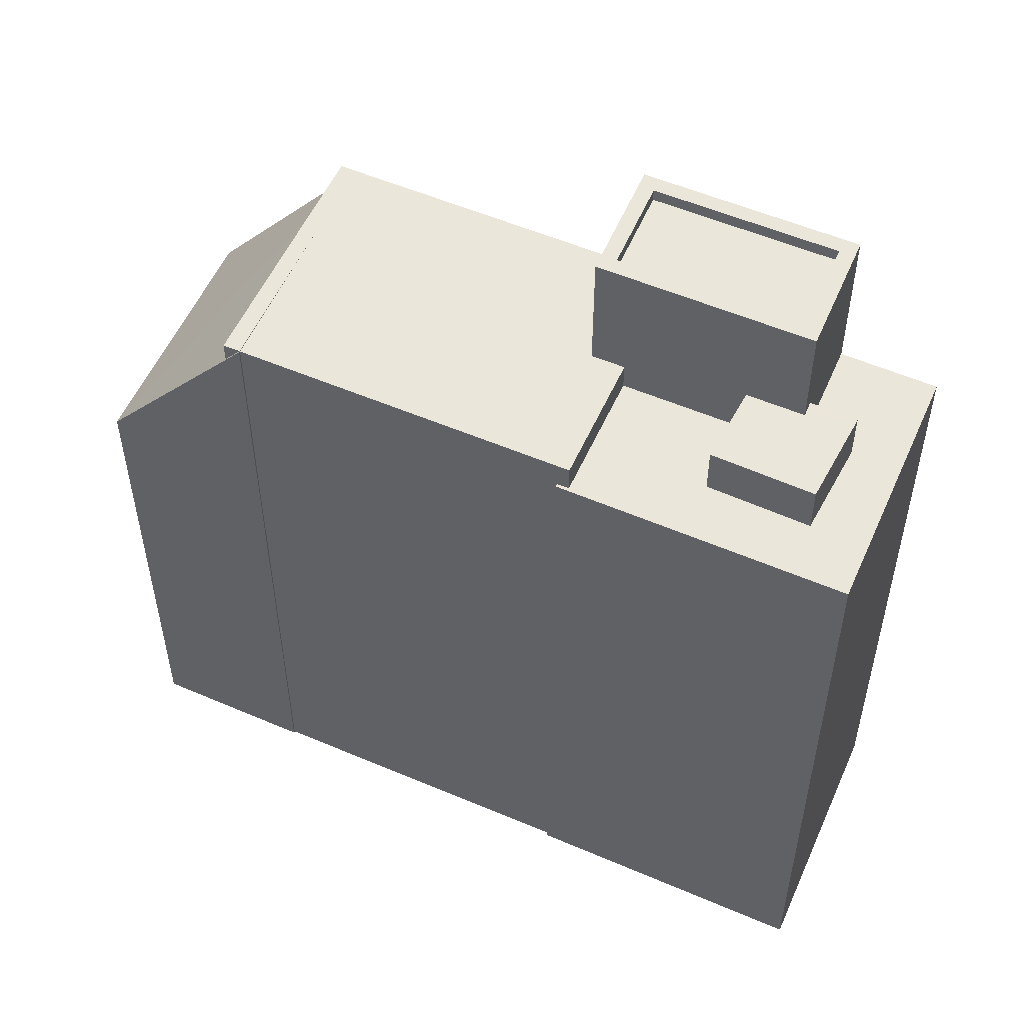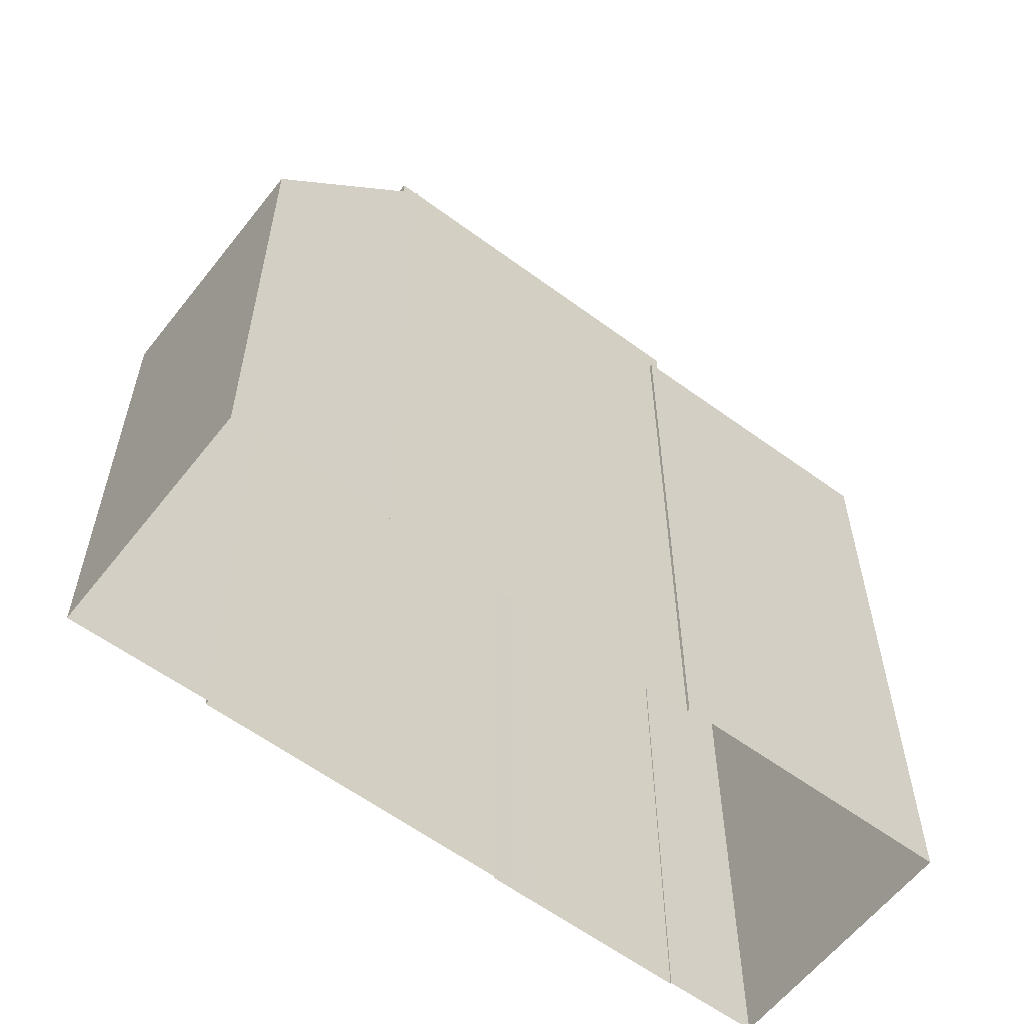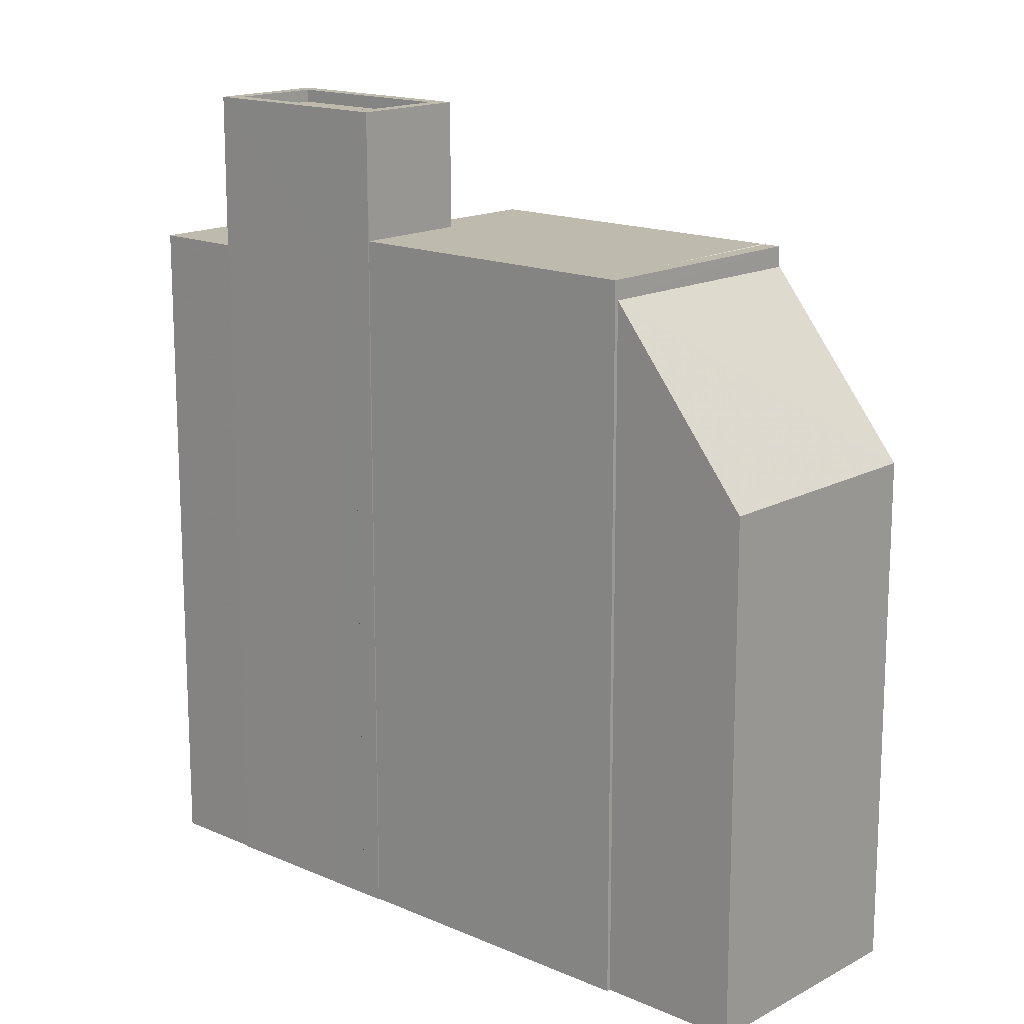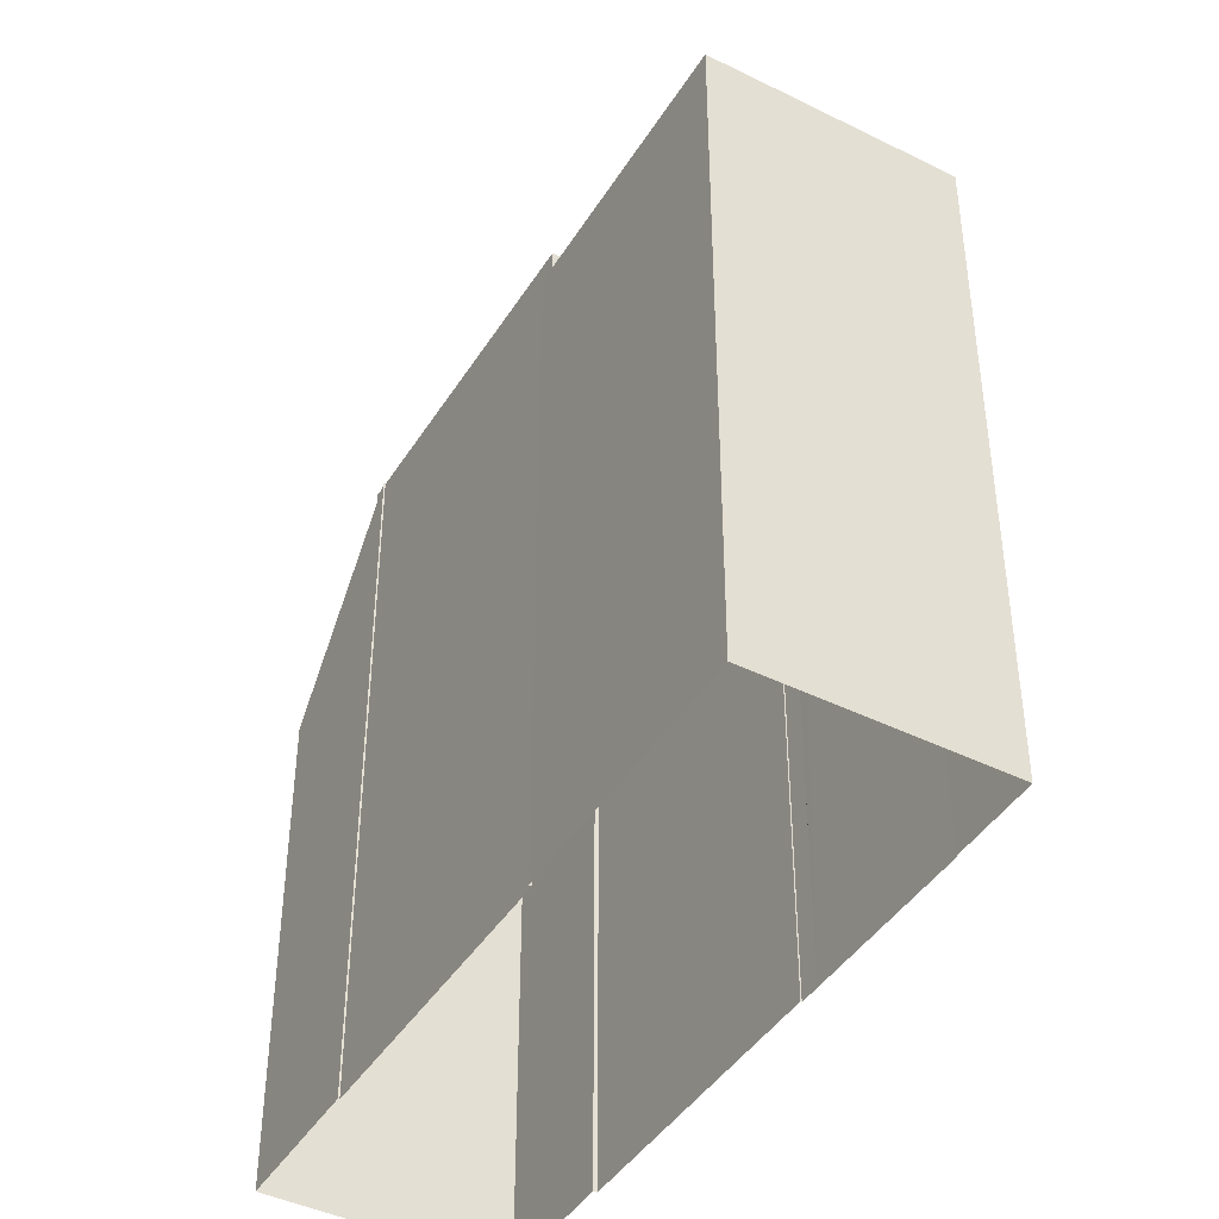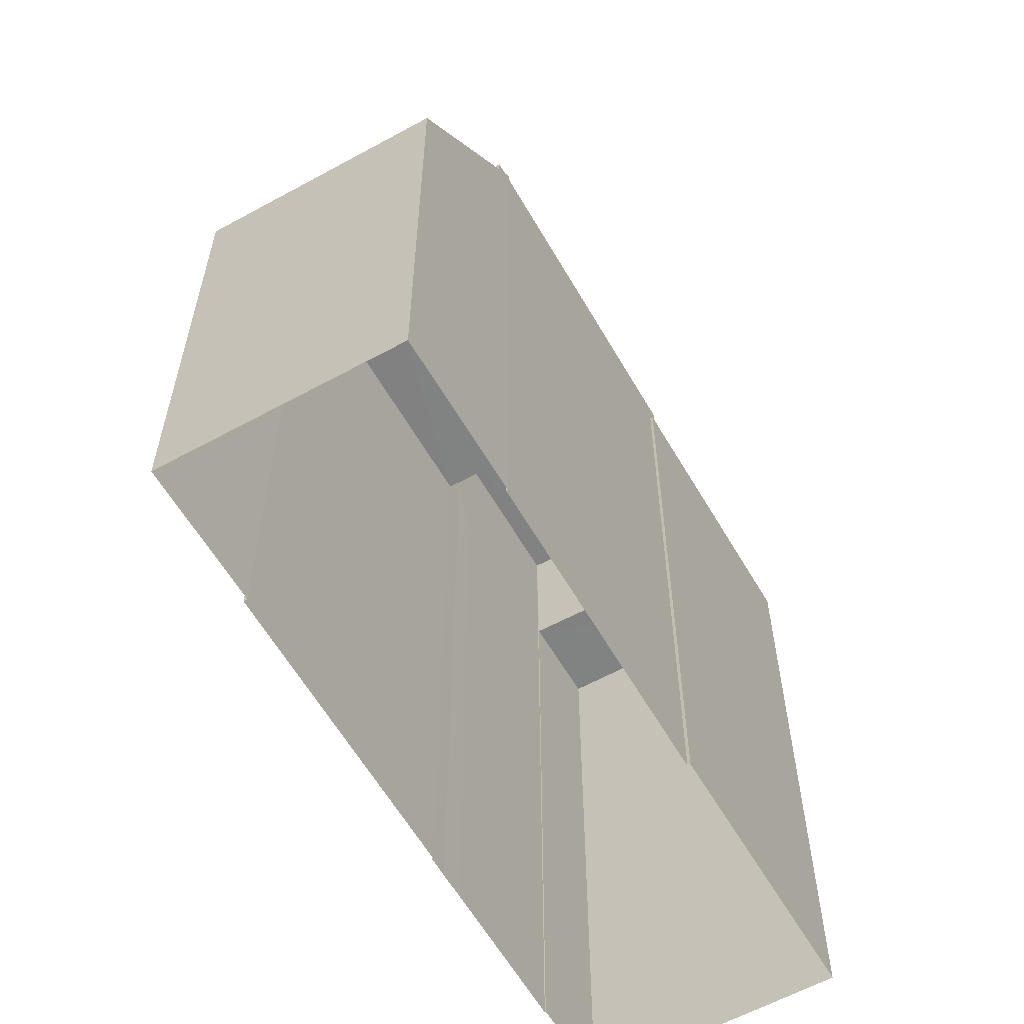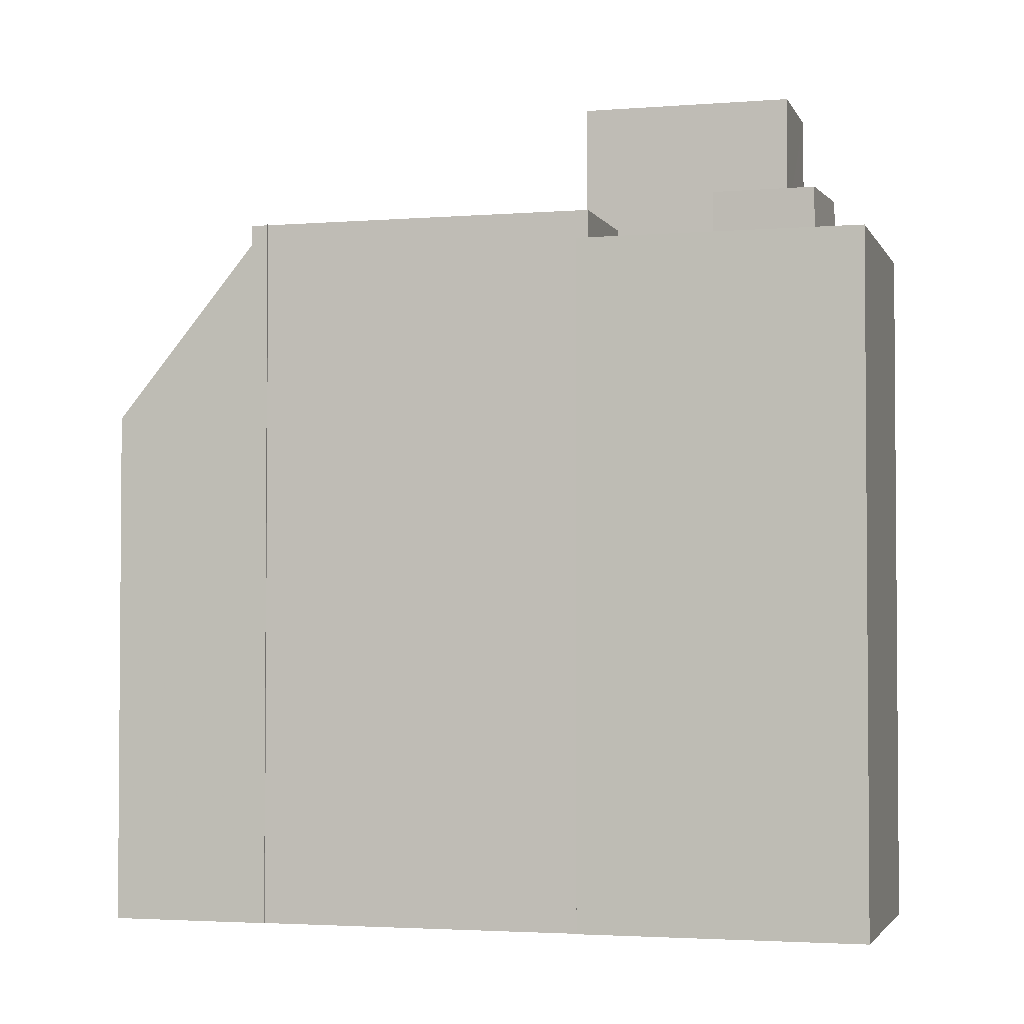
<metadata>
{"format":"obj","ext":"obj","renderer":"f3d","projection":"perspective","resolution":1024,"background":"white","views":[{"elev":54.8,"azim":65.6,"up":"+Z"},{"elev":-60.0,"azim":4.2,"up":"+Z"},{"elev":15.7,"azim":-96.2,"up":"+Z"},{"elev":-42.9,"azim":101.6,"up":"+Z"},{"elev":-60.6,"azim":-18.7,"up":"+Z"},{"elev":-2.8,"azim":57.2,"up":"+Z"}]}
</metadata>
<code>
v -1.231e+04 -3.801e+04 49.66
v -1.231e+04 -3.802e+04 49.66
v -1.231e+04 -3.802e+04 49.66
v -1.231e+04 -3.802e+04 49.66
v -1.231e+04 -3.802e+04 49.66
v -1.231e+04 -3.802e+04 49.66
v -1.231e+04 -3.802e+04 51.77
v -1.231e+04 -3.802e+04 51.77
v -1.231e+04 -3.802e+04 51.77
v -1.231e+04 -3.802e+04 51.76
v -1.231e+04 -3.802e+04 51.76
v -1.231e+04 -3.801e+04 51.76
v -1.231e+04 -3.801e+04 51.76
v -1.231e+04 -3.802e+04 51.77
v -1.231e+04 -3.801e+04 51.51
v -1.231e+04 -3.802e+04 51.52
v -1.231e+04 -3.802e+04 51.52
v -1.231e+04 -3.802e+04 51.51
v -1.231e+04 -3.802e+04 48.69
v -1.231e+04 -3.802e+04 48.69
v -1.231e+04 -3.802e+04 48.69
v -1.231e+04 -3.802e+04 48.69
v -1.231e+04 -3.802e+04 48.69
v -1.231e+04 -3.802e+04 48.69
v -1.231e+04 -3.802e+04 48.68
v -1.231e+04 -3.802e+04 48.68
v -1.231e+04 -3.802e+04 48.69
v -1.231e+04 -3.801e+04 48.68
v -1.231e+04 -3.801e+04 48.68
v -1.231e+04 -3.802e+04 48.68
v -1.231e+04 -3.801e+04 48.68
v -1.231e+04 -3.802e+04 48.68
v -1.231e+04 -3.802e+04 48.68
v -1.232e+04 -3.802e+04 49.24
v -1.232e+04 -3.802e+04 49.24
v -1.232e+04 -3.802e+04 49.24
v -1.232e+04 -3.802e+04 49.24
v -1.231e+04 -3.802e+04 49.24
v -1.231e+04 -3.802e+04 49.24
v -1.231e+04 -3.802e+04 49.24
v -1.232e+04 -3.802e+04 49.24
v -1.231e+04 -3.802e+04 49.24
v -1.232e+04 -3.802e+04 48.83
v -1.232e+04 -3.802e+04 48.86
v -1.232e+04 -3.803e+04 45.37
v -1.232e+04 -3.802e+04 49.25
v -1.232e+04 -3.802e+04 45.35
v -1.231e+04 -3.801e+04 35.14
v -1.231e+04 -3.801e+04 35.14
v -1.231e+04 -3.802e+04 35.14
v -1.231e+04 -3.802e+04 35.14
v -1.231e+04 -3.802e+04 35.14
v -1.231e+04 -3.802e+04 35.14
v -1.231e+04 -3.802e+04 35.14
v -1.231e+04 -3.801e+04 35.14
v -1.231e+04 -3.802e+04 35.14
v -1.231e+04 -3.802e+04 35.14
v -1.231e+04 -3.802e+04 35.14
v -1.232e+04 -3.802e+04 35.14
v -1.232e+04 -3.802e+04 35.14
v -1.232e+04 -3.802e+04 35.14
v -1.232e+04 -3.802e+04 35.14
v -1.232e+04 -3.802e+04 35.14
v -1.232e+04 -3.803e+04 35.14
f 1 2 3
f 3 2 4
f 1 5 2
f 4 2 6
f 7 8 9
f 10 11 12
f 13 10 12
f 8 11 10
f 9 8 14
f 14 8 10
f 15 16 17
f 18 15 17
f 9 12 7
f 9 13 12
f 19 20 21
f 22 23 24
f 23 25 24
f 24 26 27
f 28 25 29
f 27 26 30
f 31 28 29
f 32 28 31
f 26 25 33
f 33 25 28
f 24 25 26
f 34 35 36
f 35 34 37
f 38 39 40
f 41 38 40
f 42 37 34
f 41 40 34
f 40 42 34
f 43 44 45
f 34 36 46
f 45 44 47
f 36 43 46
f 43 45 46
f 32 1 28
f 32 5 1
f 28 1 3
f 33 28 3
f 26 3 4
f 26 33 3
f 6 26 4
f 6 30 26
f 11 2 5
f 11 5 12
f 12 31 48
f 48 31 49
f 5 32 31
f 5 31 12
f 40 8 42
f 50 42 51
f 51 42 7
f 42 8 7
f 12 48 21
f 48 52 21
f 7 12 21
f 51 7 20
f 53 51 20
f 20 7 21
f 11 8 6
f 11 6 2
f 8 40 39
f 6 39 30
f 30 39 27
f 6 8 39
f 10 18 17
f 14 10 17
f 14 17 16
f 9 14 16
f 9 16 15
f 13 9 15
f 10 15 18
f 10 13 15
f 21 52 54
f 19 21 54
f 49 29 55
f 49 31 29
f 25 56 55
f 29 25 55
f 25 57 56
f 25 23 57
f 22 57 23
f 22 58 57
f 20 19 54
f 53 20 54
f 42 50 59
f 37 42 59
f 24 38 22
f 38 41 22
f 22 60 58
f 22 41 60
f 43 35 44
f 61 44 59
f 59 44 37
f 44 35 37
f 27 39 38
f 24 27 38
f 43 36 35
f 61 62 47
f 44 61 47
f 60 41 63
f 63 41 46
f 41 34 46
f 45 64 63
f 46 45 63
f 47 62 64
f 45 47 64

</code>
